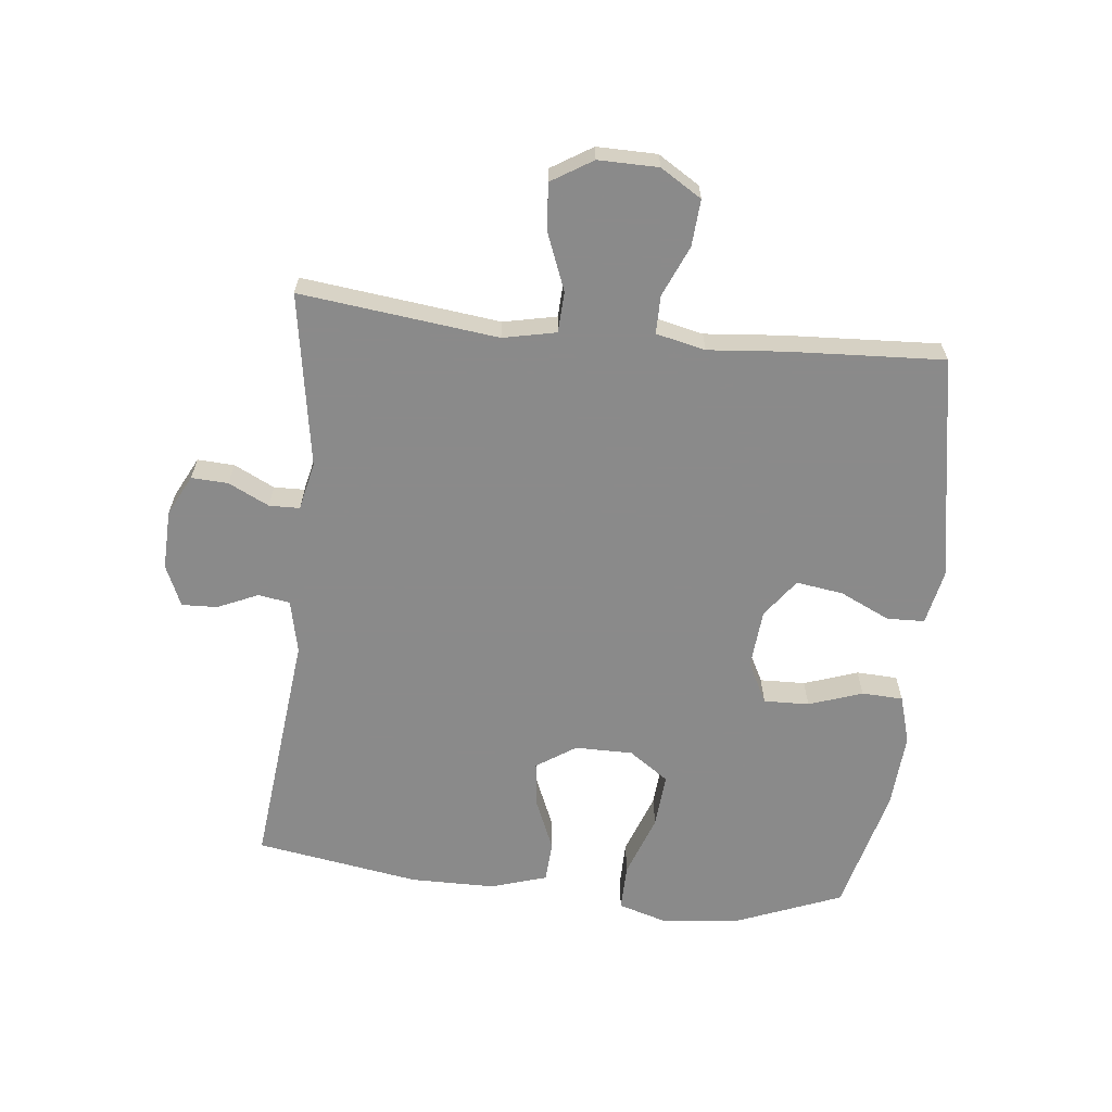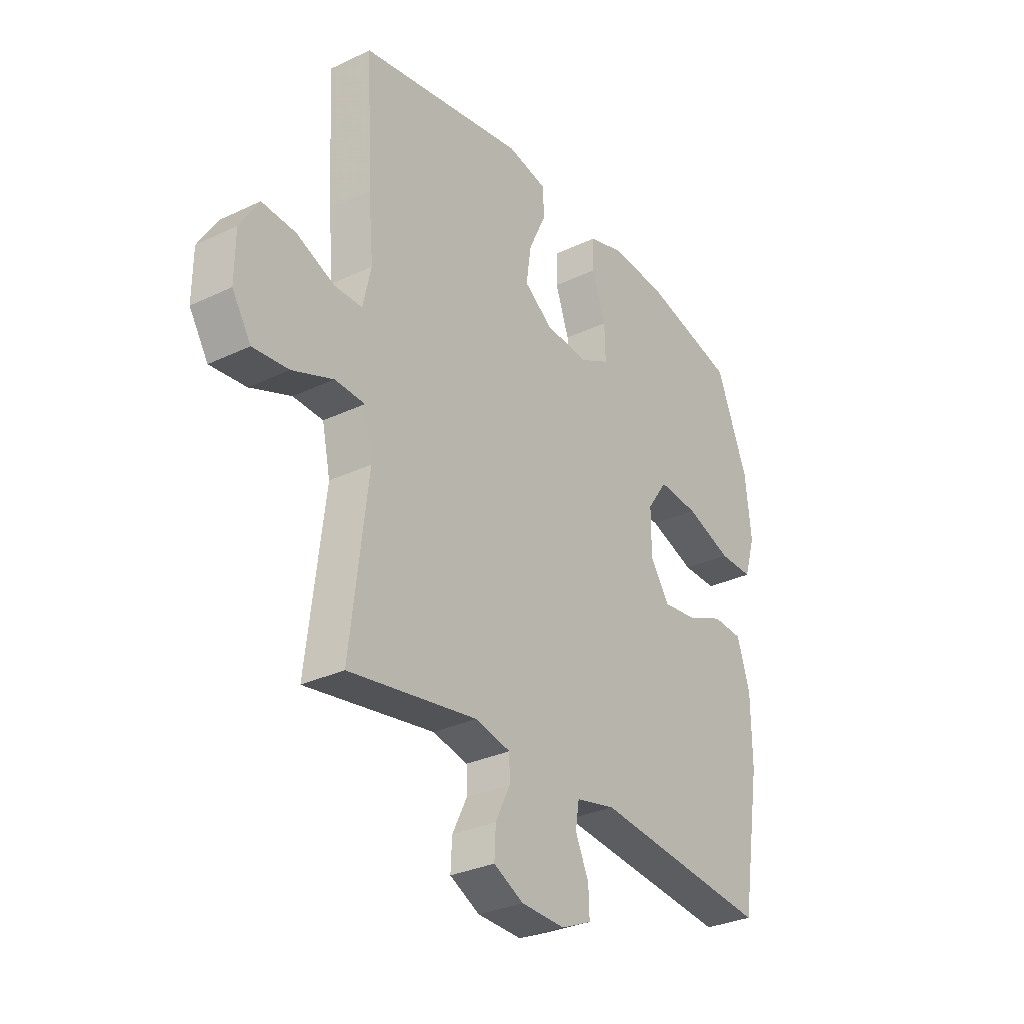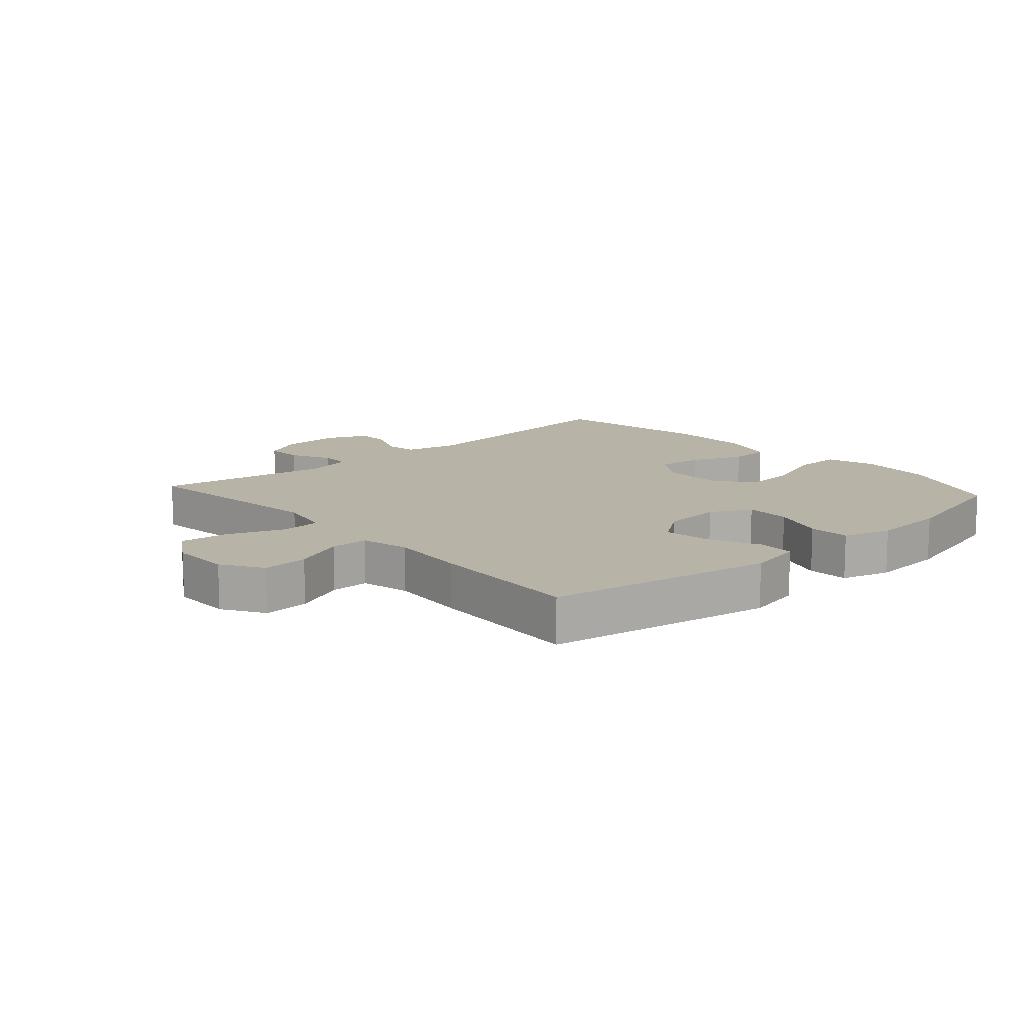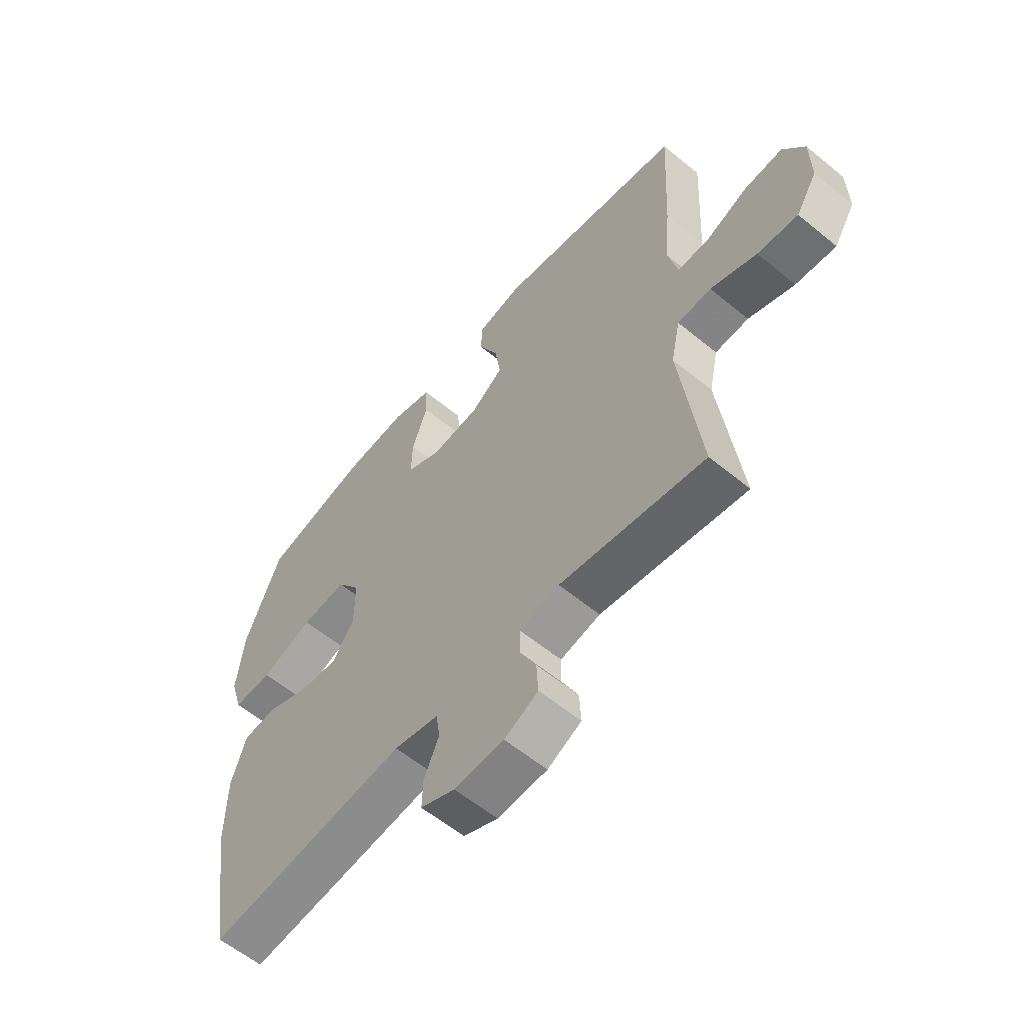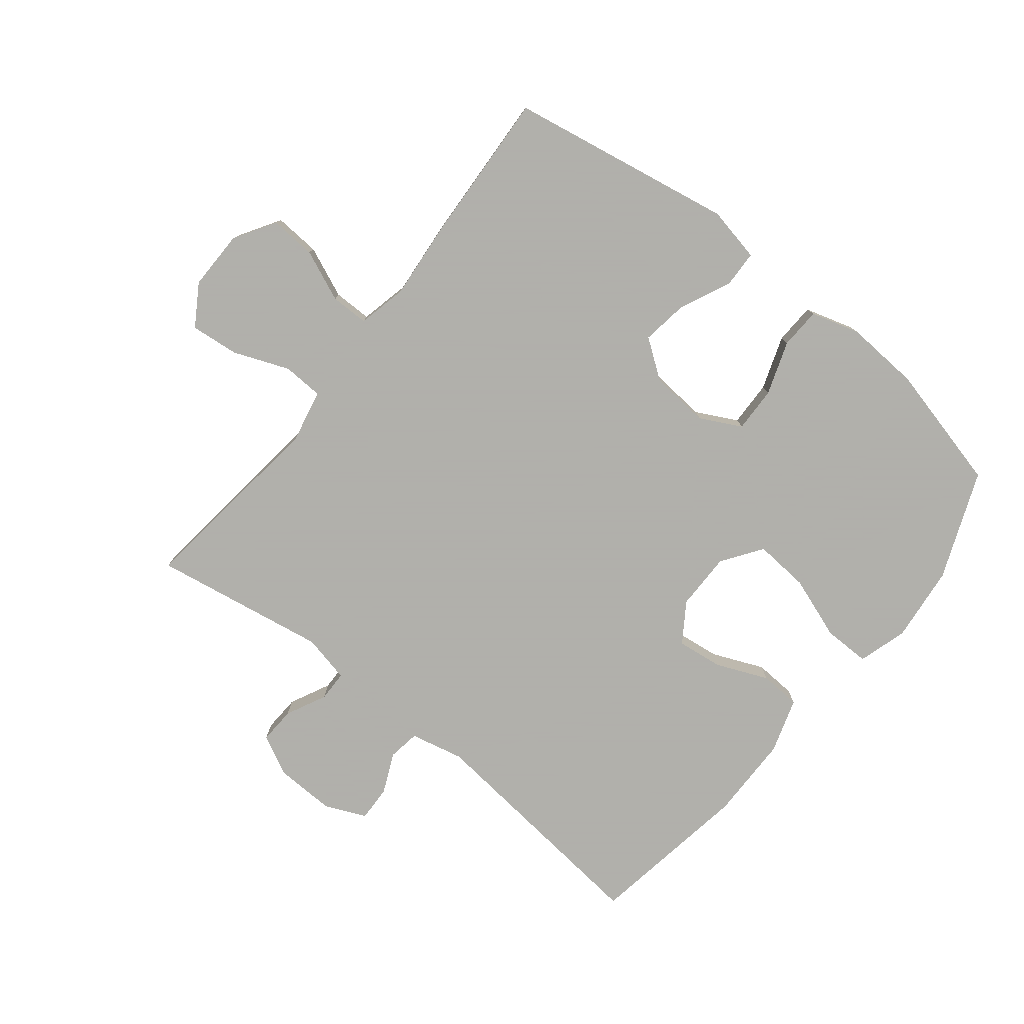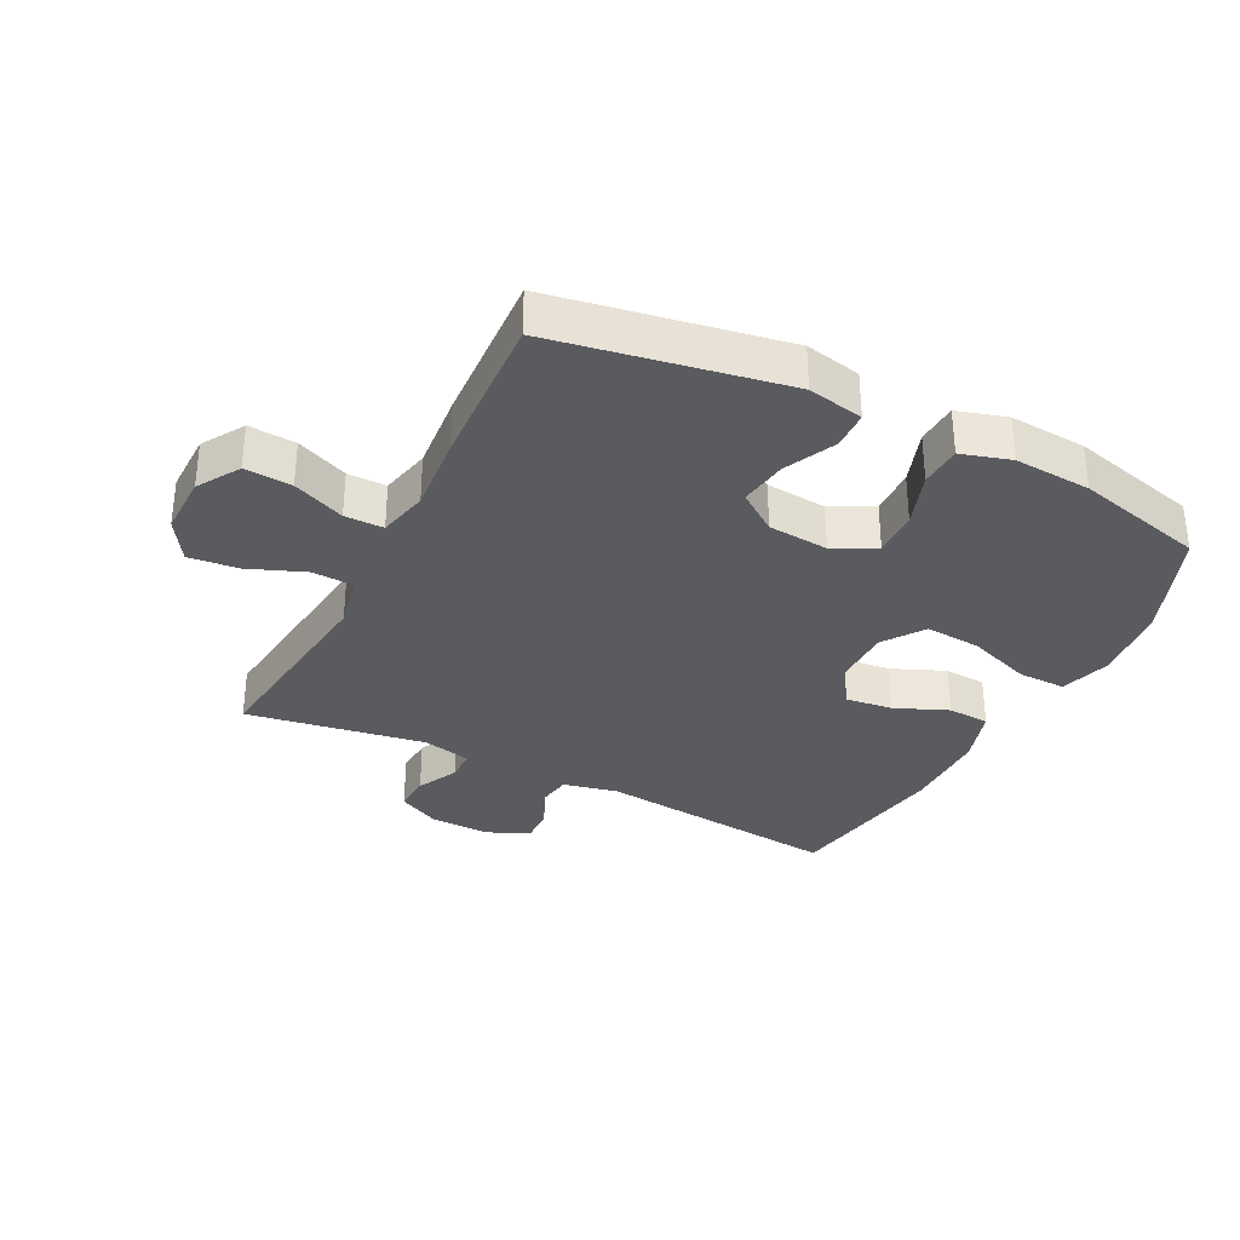
<metadata>
{"format":"obj","ext":"obj","renderer":"f3d","projection":"perspective","resolution":1024,"background":"white","views":[{"elev":-63.6,"azim":-96.2,"up":"+Y"},{"elev":-30.8,"azim":-55.6,"up":"+Z"},{"elev":12.9,"azim":-41.8,"up":"+Y"},{"elev":-59.4,"azim":-130.1,"up":"+Z"},{"elev":-78.4,"azim":-38.5,"up":"+Y"},{"elev":-33.0,"azim":-26.9,"up":"+Y"}]}
</metadata>
<code>
v -0.5 0.07 -0.5
v -0.478 0.07 -0.316
v -0.462 0.07 -0.183
v -0.48 0.07 -0.098
v -0.545 0.07 -0.095
v -0.634 0.07 -0.13
v -0.712 0.07 -0.138
v -0.753 0.07 -0.072
v -0.752 0.07 0.024
v -0.711 0.07 0.09
v -0.637 0.07 0.085
v -0.555 0.07 0.05
v -0.494 0.07 0.05
v -0.476 0.07 0.129
v -0.487 0.07 0.253
v -0.5 0.07 0.5
v -0.138 0.07 0.564
v -0.05 0.07 0.546
v -0.048 0.07 0.486
v -0.086 0.07 0.405
v -0.097 0.07 0.33
v -0.035 0.07 0.285
v 0.06 0.07 0.277
v 0.126 0.07 0.311
v 0.124 0.07 0.384
v 0.094 0.07 0.47
v 0.097 0.07 0.536
v 0.175 0.07 0.559
v 0.296 0.07 0.551
v 0.5 0.07 0.5
v 0.569 0.07 0.327
v 0.582 0.07 0.204
v 0.558 0.07 0.125
v 0.483 0.07 0.126
v 0.382 0.07 0.162
v 0.294 0.07 0.169
v 0.249 0.07 0.105
v 0.249 0.07 0.012
v 0.291 0.07 -0.051
v 0.365 0.07 -0.042
v 0.448 0.07 -0.007
v 0.514 0.07 -0.011
v 0.542 0.07 -0.1
v 0.543 0.07 -0.236
v 0.5 0.07 -0.5
v 0.113 0.07 -0.459
v 0.027 0.07 -0.478
v 0.019 0.07 -0.529
v 0.048 0.07 -0.594
v 0.05 0.07 -0.651
v -0.016 0.07 -0.68
v -0.112 0.07 -0.677
v -0.177 0.07 -0.644
v -0.174 0.07 -0.585
v -0.142 0.07 -0.52
v -0.143 0.07 -0.471
v -0.22 0.07 -0.454
v -0.5 0 -0.5
v -0.478 0 -0.316
v -0.462 0 -0.183
v -0.48 0 -0.098
v -0.545 0 -0.095
v -0.634 0 -0.13
v -0.712 0 -0.138
v -0.753 0 -0.072
v -0.752 0 0.024
v -0.711 0 0.09
v -0.637 0 0.085
v -0.555 0 0.05
v -0.494 0 0.05
v -0.476 0 0.129
v -0.487 0 0.253
v -0.5 0 0.5
v -0.138 0 0.564
v -0.05 0 0.546
v -0.048 0 0.486
v -0.086 0 0.405
v -0.097 0 0.33
v -0.035 0 0.285
v 0.06 0 0.277
v 0.126 0 0.311
v 0.124 0 0.384
v 0.094 0 0.47
v 0.097 0 0.536
v 0.175 0 0.559
v 0.296 0 0.551
v 0.5 0 0.5
v 0.569 0 0.327
v 0.582 0 0.204
v 0.558 0 0.125
v 0.483 0 0.126
v 0.382 0 0.162
v 0.294 0 0.169
v 0.249 0 0.105
v 0.249 0 0.012
v 0.291 0 -0.051
v 0.365 0 -0.042
v 0.448 0 -0.007
v 0.514 0 -0.011
v 0.542 0 -0.1
v 0.543 0 -0.236
v 0.5 0 -0.5
v 0.113 0 -0.459
v 0.027 0 -0.478
v 0.019 0 -0.529
v 0.048 0 -0.594
v 0.05 0 -0.651
v -0.016 0 -0.68
v -0.112 0 -0.677
v -0.177 0 -0.644
v -0.174 0 -0.585
v -0.142 0 -0.52
v -0.143 0 -0.471
v -0.22 0 -0.454
f 53 54 55
f 52 53 55
f 51 52 55
f 50 51 55
f 49 50 55
f 48 49 55
f 47 48 55 56
f 46 47 56 57
f 44 45 46
f 43 44 46
f 42 43 46
f 41 42 46
f 40 41 46
f 39 40 46 57
f 33 34 35
f 32 33 35
f 31 32 35
f 30 31 35
f 29 30 35
f 28 29 35
f 27 28 35
f 26 27 35
f 25 26 35
f 24 25 35 36
f 23 24 36 37
f 18 19 20
f 17 18 20
f 16 17 20
f 15 16 20
f 14 15 20
f 13 14 20 21
f 10 11 12
f 9 10 12
f 8 9 12
f 7 8 12
f 6 7 12
f 5 6 12
f 4 5 12 13
f 13 21 22
f 4 13 22
f 3 4 22
f 3 22 23
f 2 3 23
f 1 2 23
f 57 1 23
f 39 57 23
f 38 39 23
f 23 37 38
f 112 111 110
f 112 110 109
f 112 109 108
f 112 108 107
f 112 107 106
f 112 106 105
f 113 112 105 104
f 114 113 104 103
f 103 102 101
f 103 101 100
f 103 100 99
f 103 99 98
f 103 98 97
f 114 103 97 96
f 92 91 90
f 92 90 89
f 92 89 88
f 92 88 87
f 92 87 86
f 92 86 85
f 92 85 84
f 92 84 83
f 92 83 82
f 93 92 82 81
f 94 93 81 80
f 77 76 75
f 77 75 74
f 77 74 73
f 77 73 72
f 77 72 71
f 78 77 71 70
f 69 68 67
f 69 67 66
f 69 66 65
f 69 65 64
f 69 64 63
f 69 63 62
f 70 69 62 61
f 79 78 70
f 79 70 61
f 79 61 60
f 80 79 60
f 80 60 59
f 80 59 58
f 80 58 114
f 80 114 96
f 80 96 95
f 95 94 80
f 1 58 59 2
f 2 59 60 3
f 3 60 61 4
f 4 61 62 5
f 5 62 63 6
f 6 63 64 7
f 7 64 65 8
f 8 65 66 9
f 9 66 67 10
f 10 67 68 11
f 11 68 69 12
f 12 69 70 13
f 13 70 71 14
f 14 71 72 15
f 15 72 73 16
f 16 73 74 17
f 17 74 75 18
f 18 75 76 19
f 19 76 77 20
f 20 77 78 21
f 21 78 79 22
f 22 79 80 23
f 23 80 81 24
f 24 81 82 25
f 25 82 83 26
f 26 83 84 27
f 27 84 85 28
f 28 85 86 29
f 29 86 87 30
f 30 87 88 31
f 31 88 89 32
f 32 89 90 33
f 33 90 91 34
f 34 91 92 35
f 35 92 93 36
f 36 93 94 37
f 37 94 95 38
f 38 95 96 39
f 39 96 97 40
f 40 97 98 41
f 41 98 99 42
f 42 99 100 43
f 43 100 101 44
f 44 101 102 45
f 45 102 103 46
f 46 103 104 47
f 47 104 105 48
f 48 105 106 49
f 49 106 107 50
f 50 107 108 51
f 51 108 109 52
f 52 109 110 53
f 53 110 111 54
f 54 111 112 55
f 55 112 113 56
f 56 113 114 57
f 57 114 58 1

</code>
